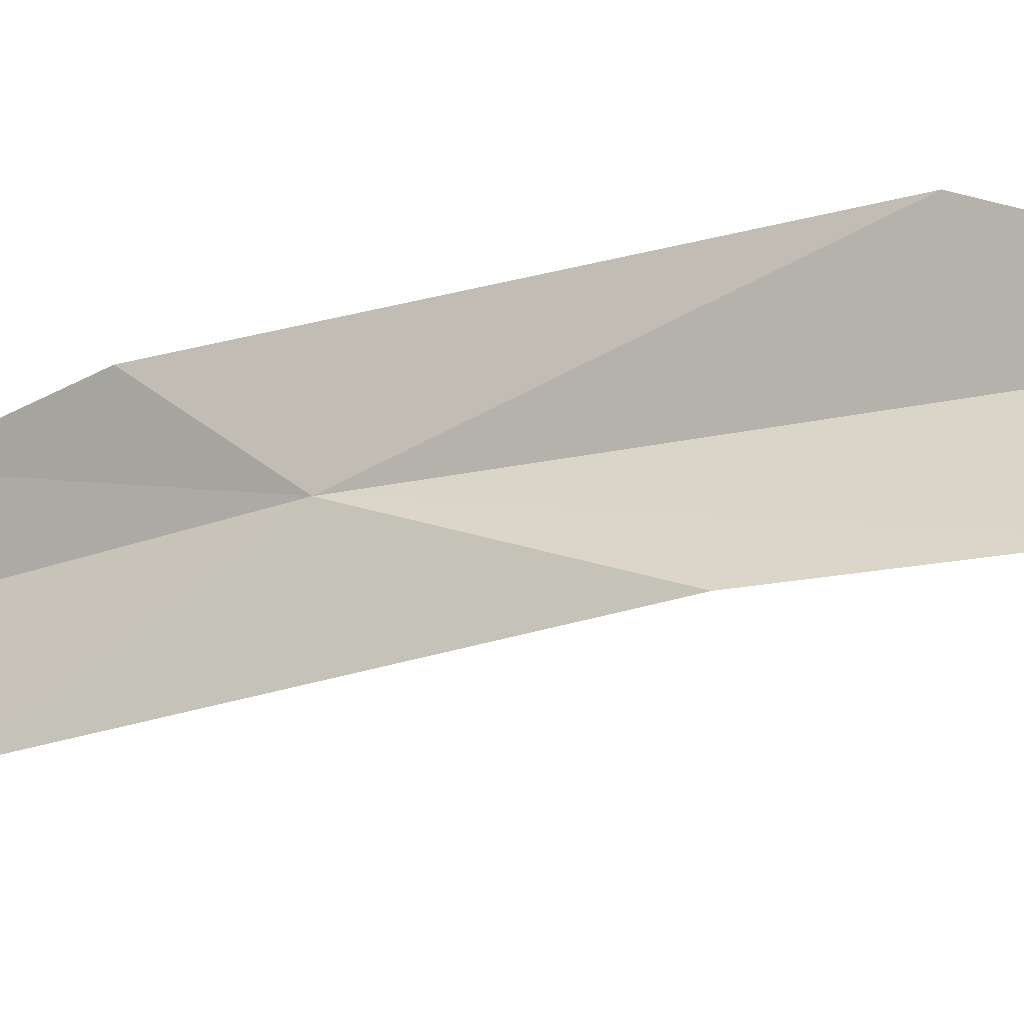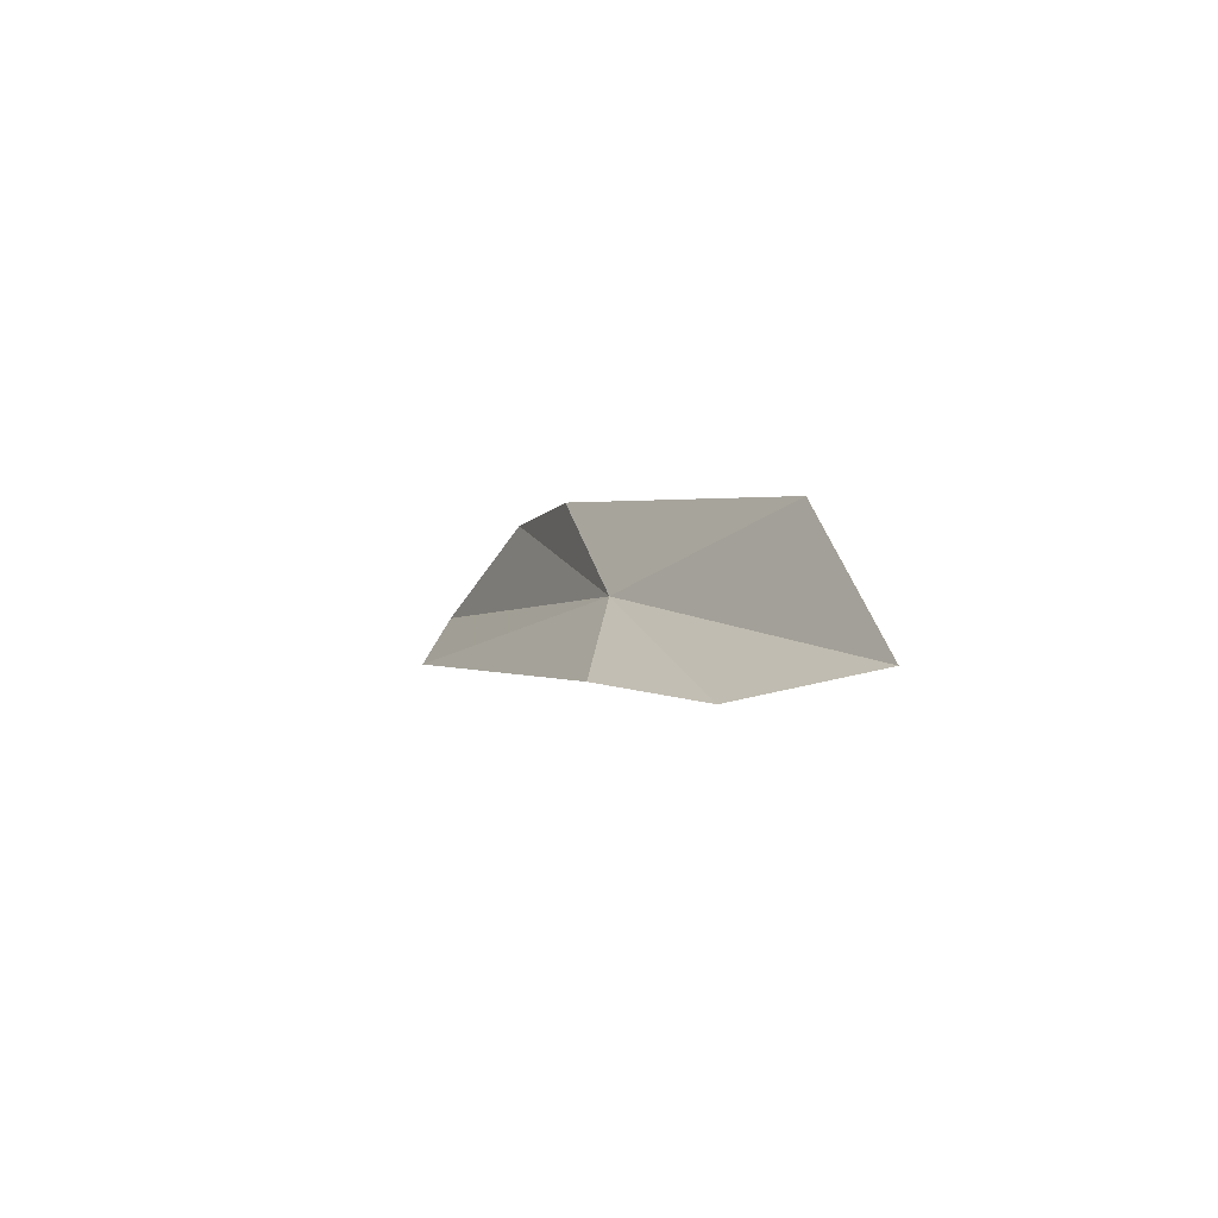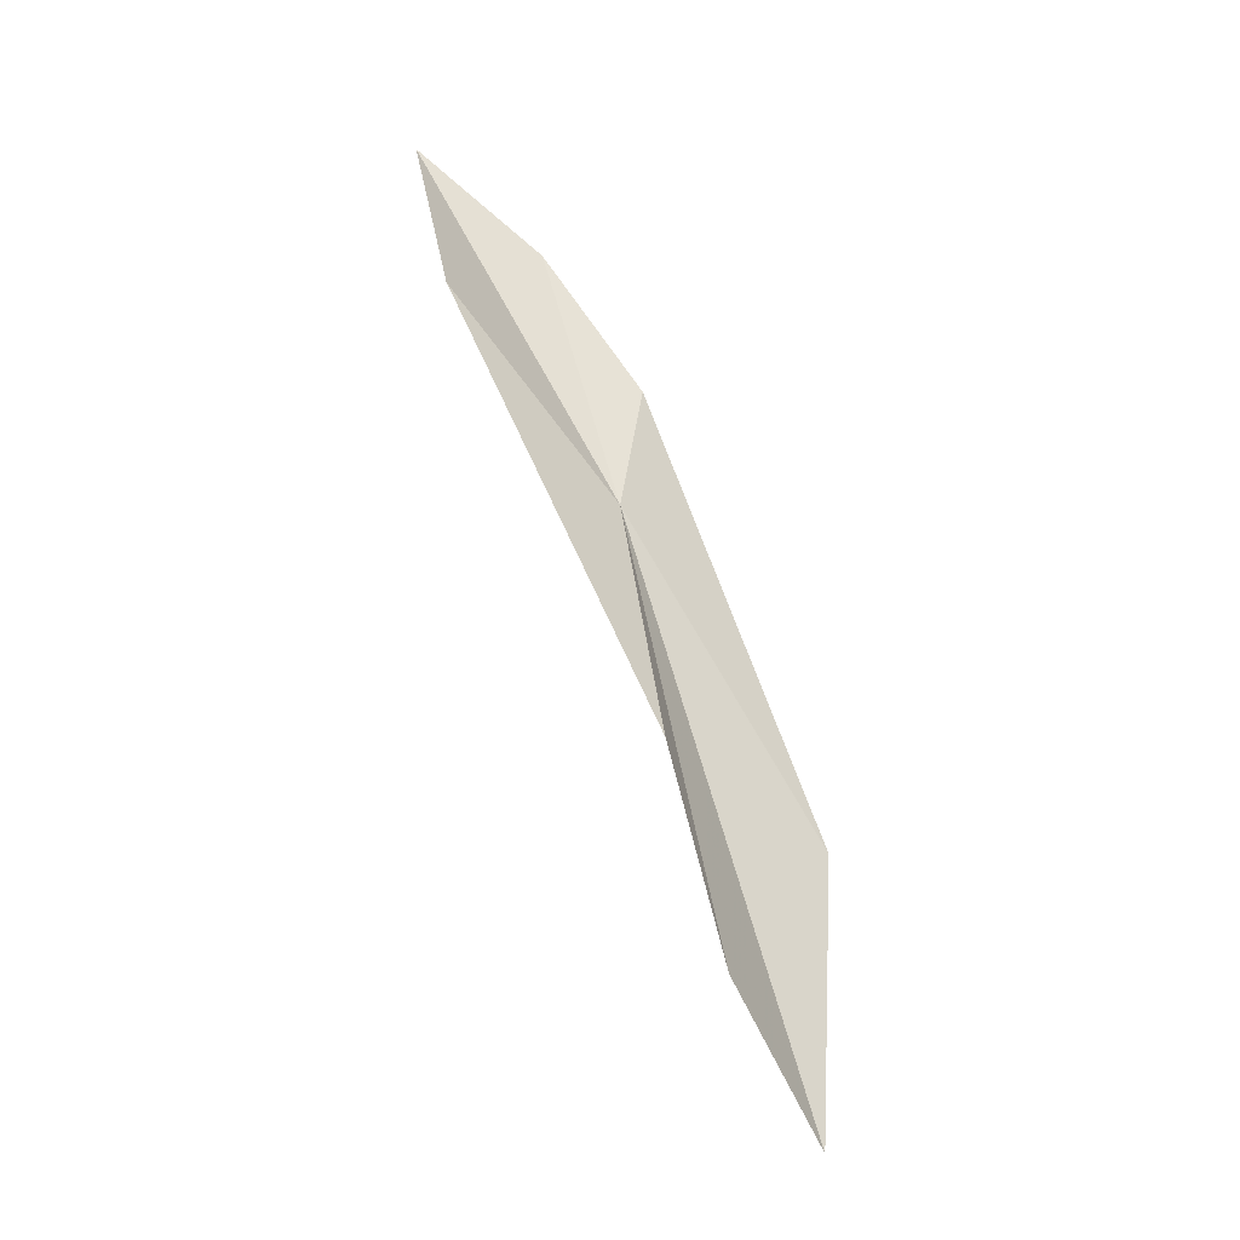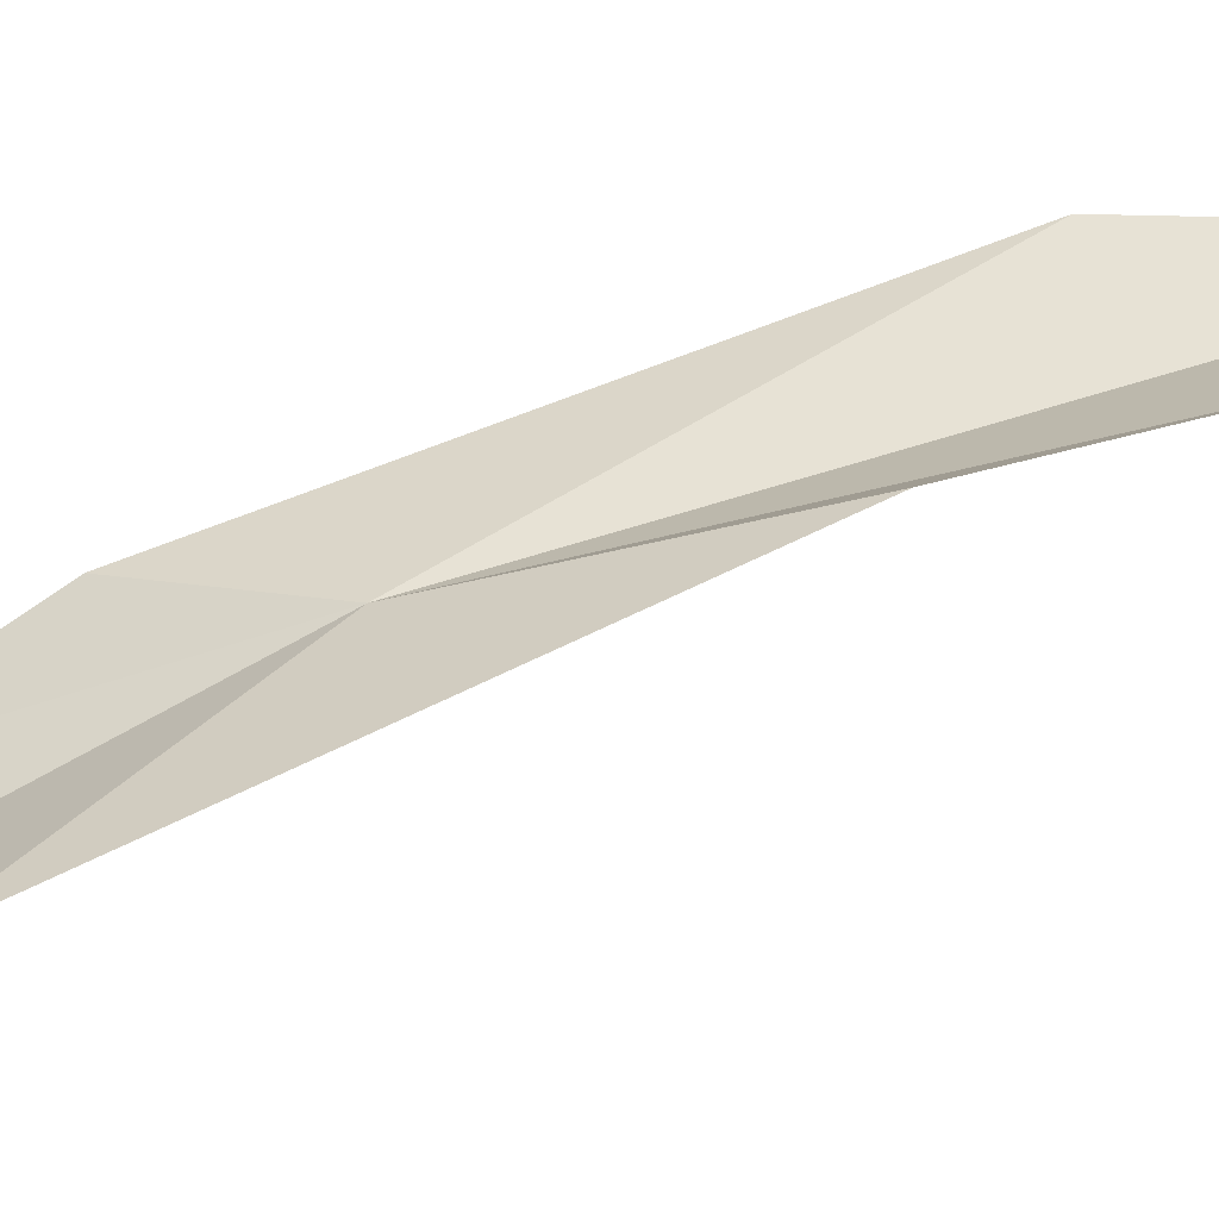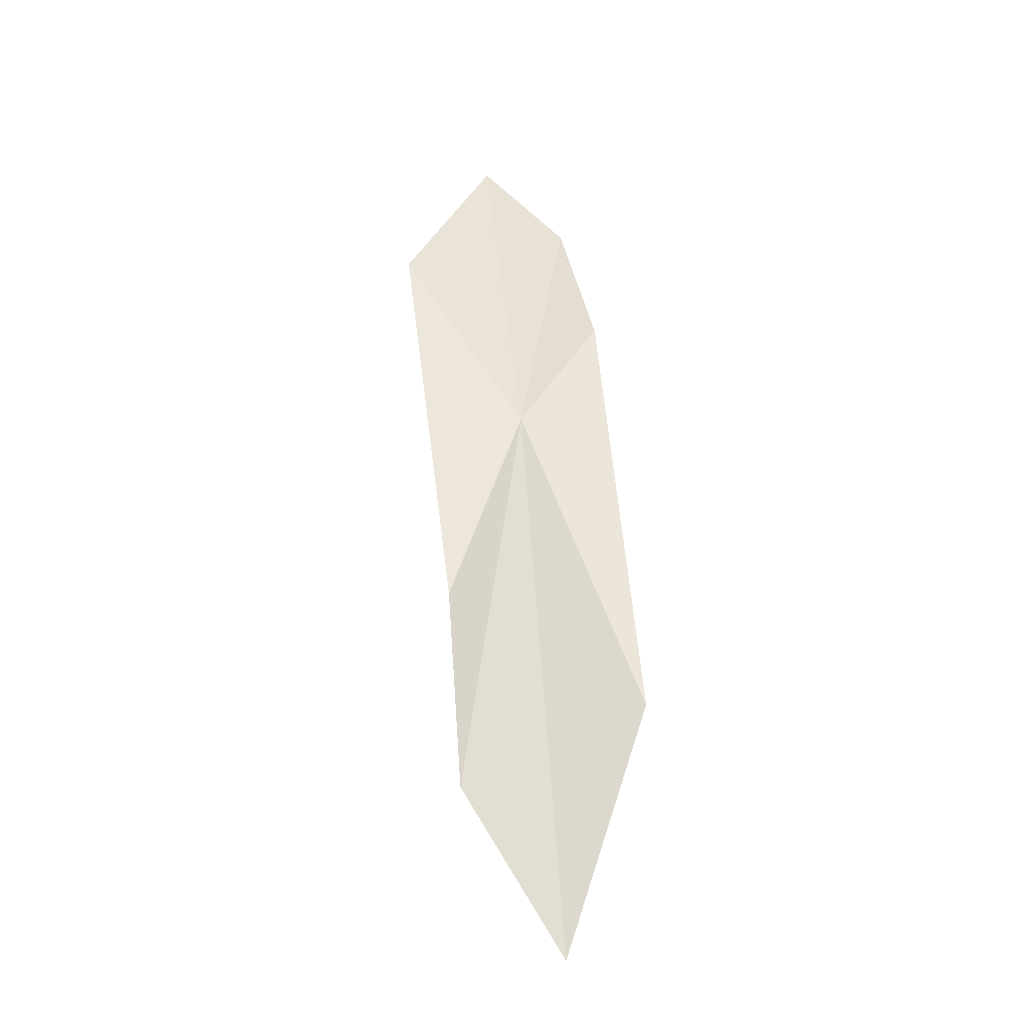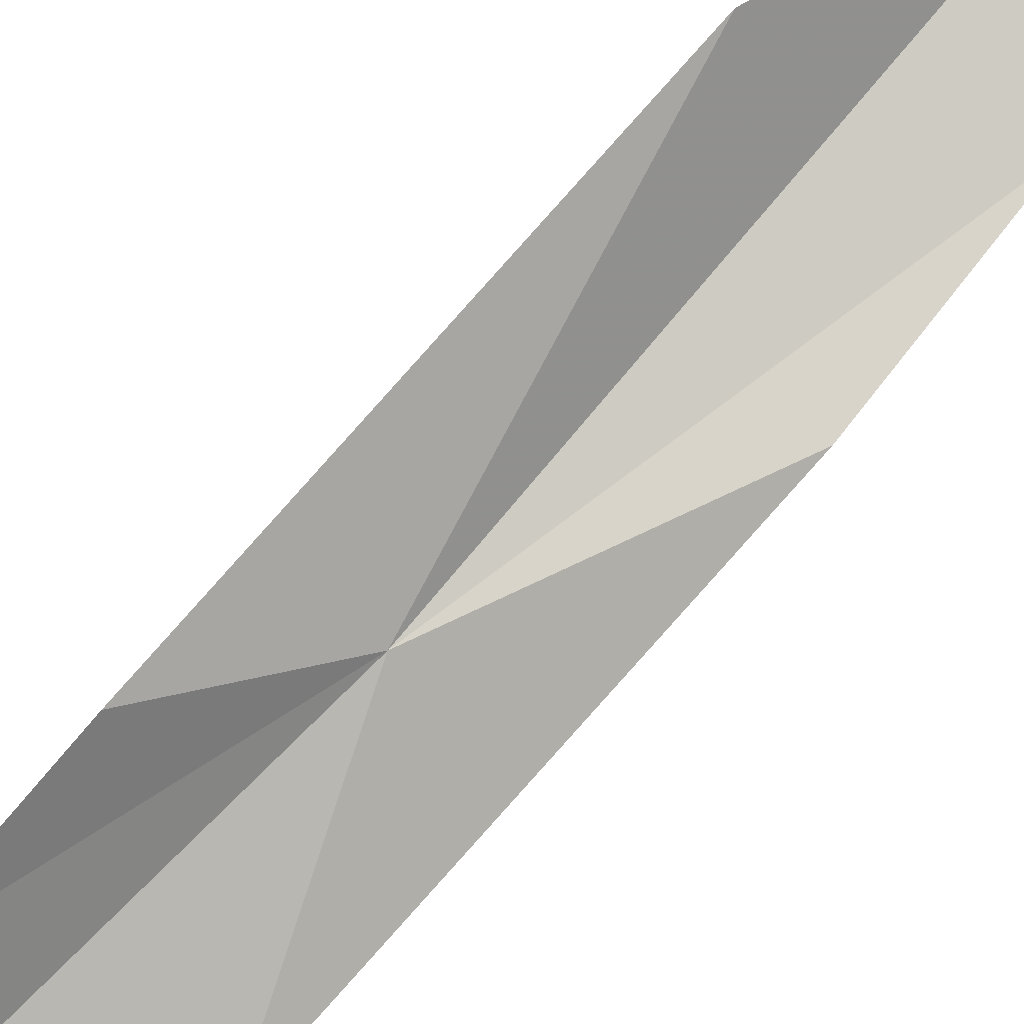
<metadata>
{"format":"obj","ext":"obj","renderer":"f3d","projection":"perspective","resolution":1024,"background":"white","views":[{"elev":28.7,"azim":-89.4,"up":"+Z"},{"elev":76.2,"azim":84.8,"up":"+Y"},{"elev":0.5,"azim":-93.4,"up":"+Y"},{"elev":-10.8,"azim":-102.9,"up":"+Z"},{"elev":-6.8,"azim":-49.3,"up":"+Y"},{"elev":56.7,"azim":-151.1,"up":"+Z"}]}
</metadata>
<code>
v -11.28 30.43 24.31
v -10.92 30.84 24.41
v -10.72 31.34 24.07
v -11.37 29.28 24.99
v -11.34 31.16 23.74
v -11.82 29.7 24.42
v -11.95 28.99 24.6
v -11.76 28.39 24.92
v -10.71 31.72 23.62
f 1 2 3
f 1 4 2
f 1 5 6
f 1 6 7
f 1 7 8
f 1 8 4
f 1 3 9
f 1 9 5

</code>
